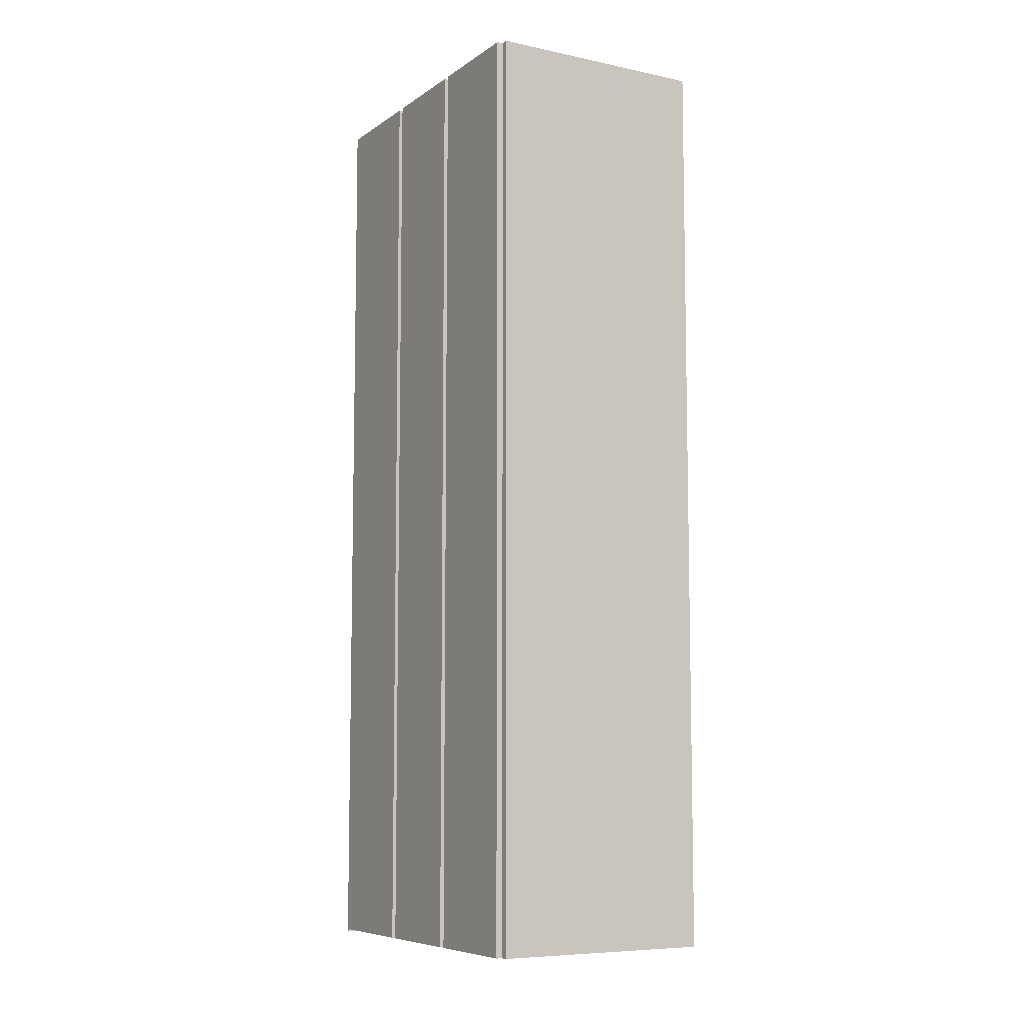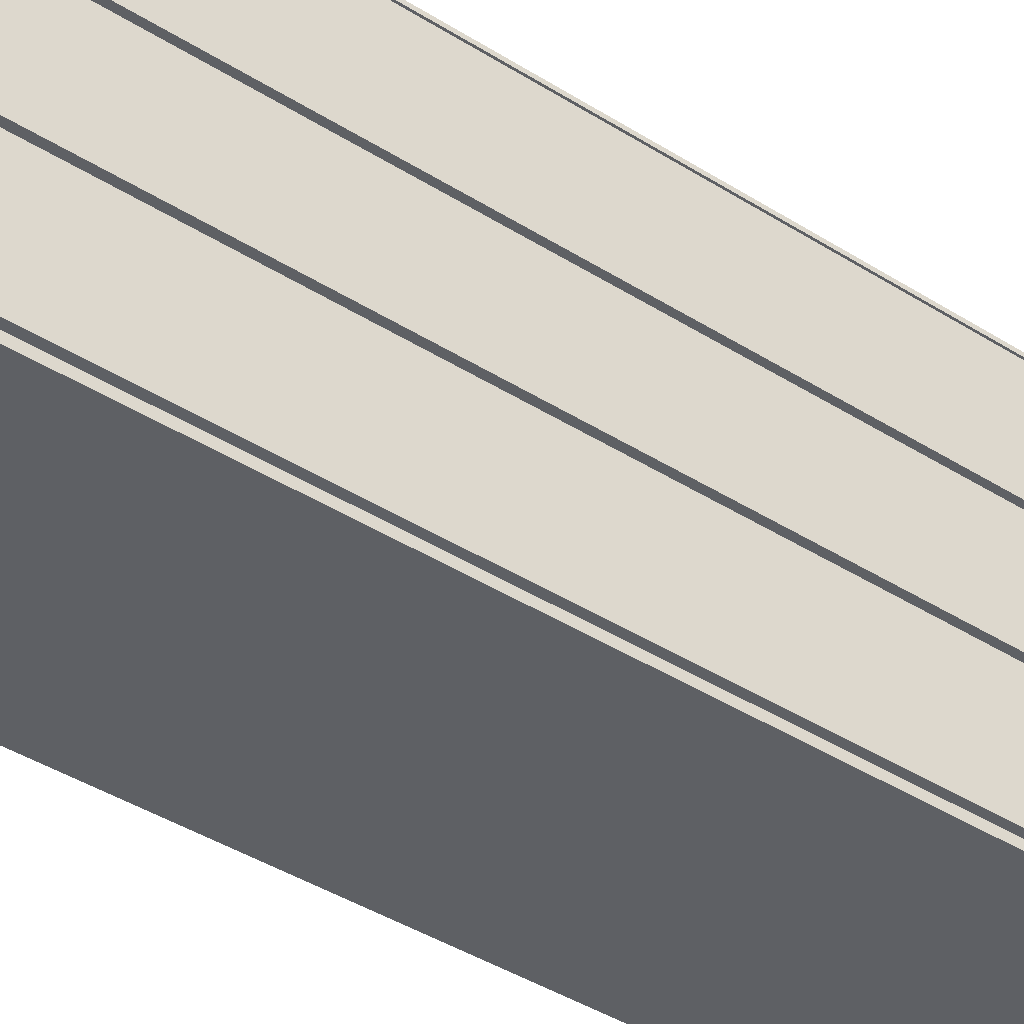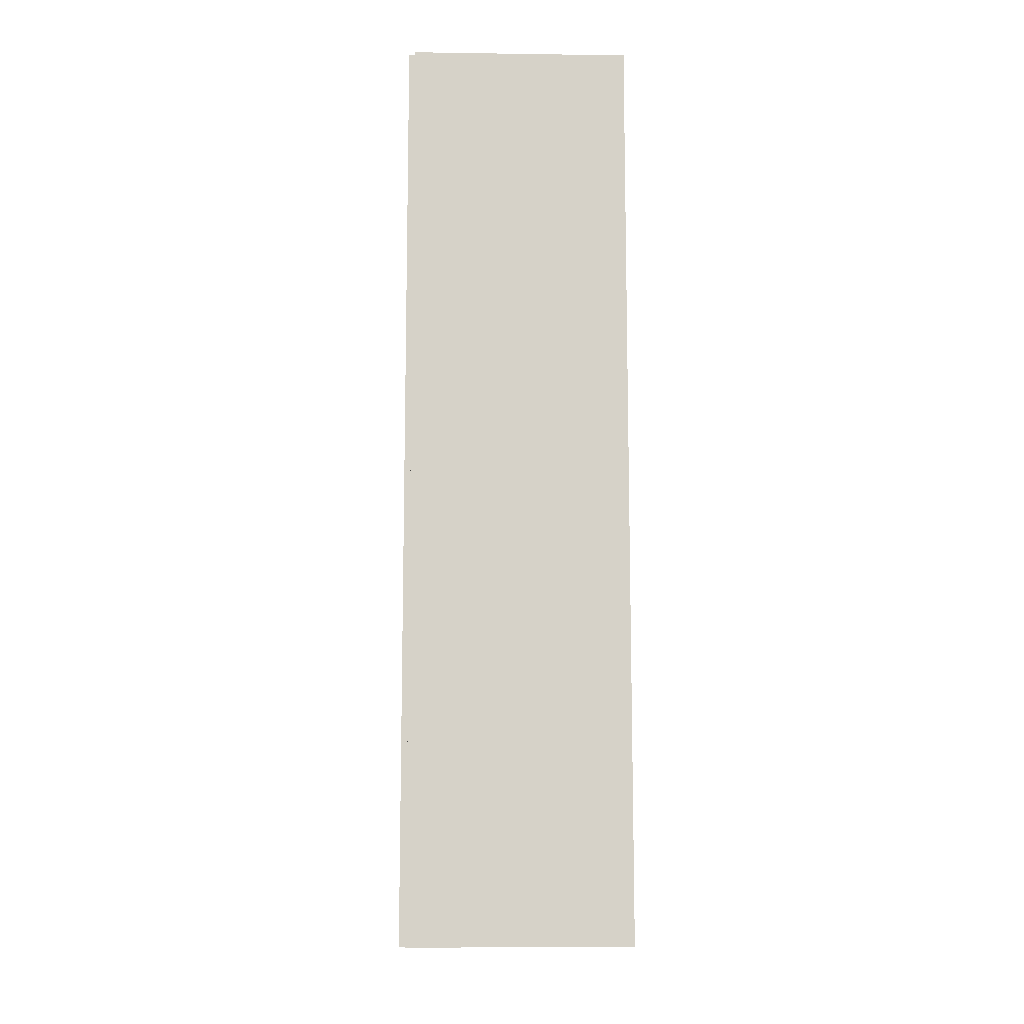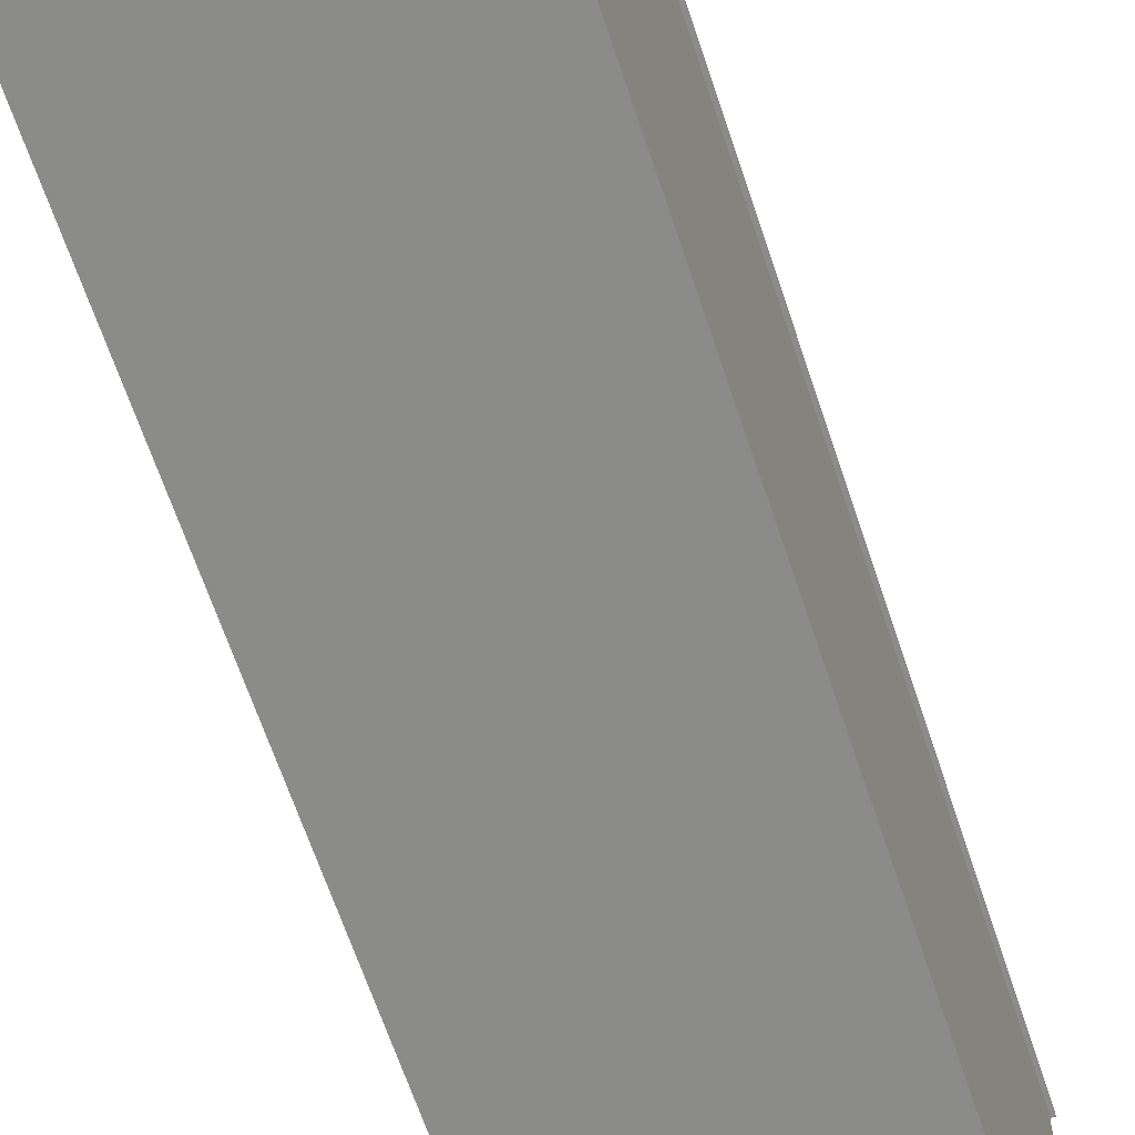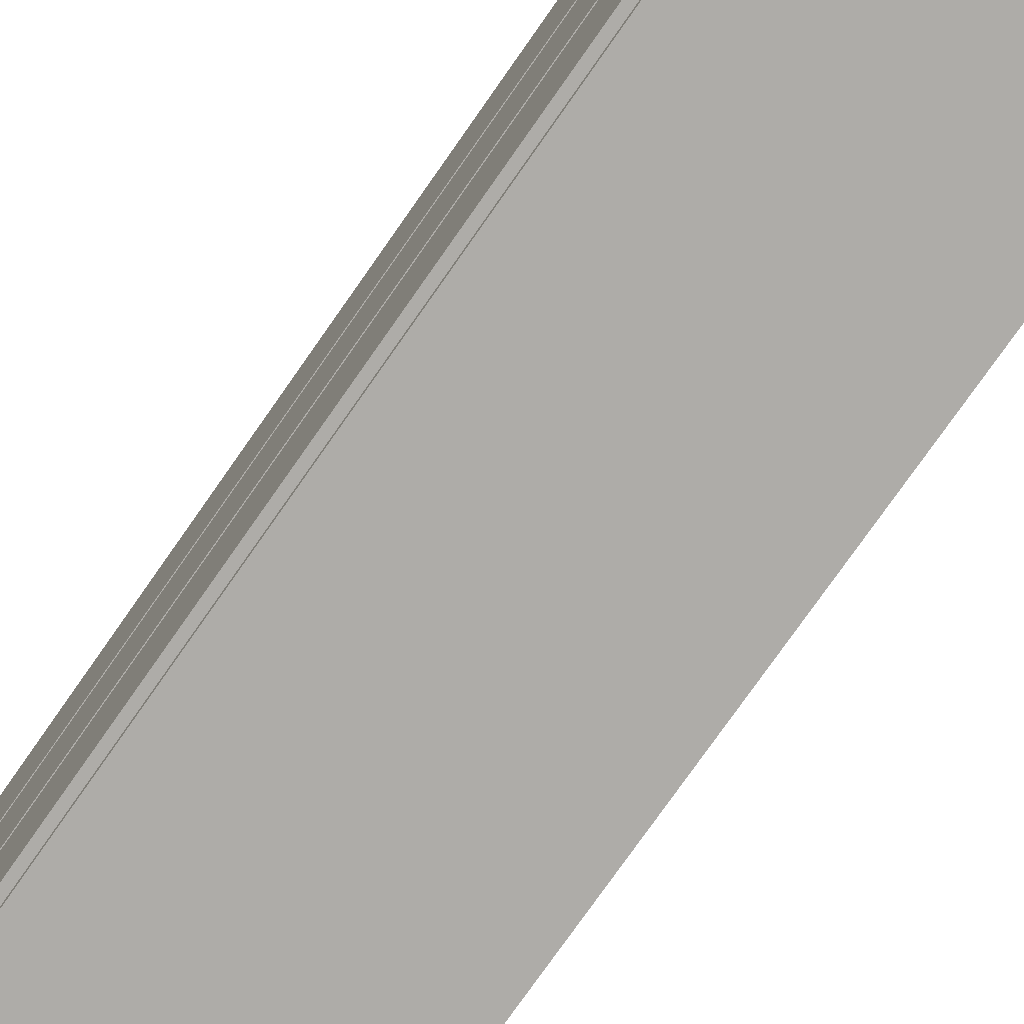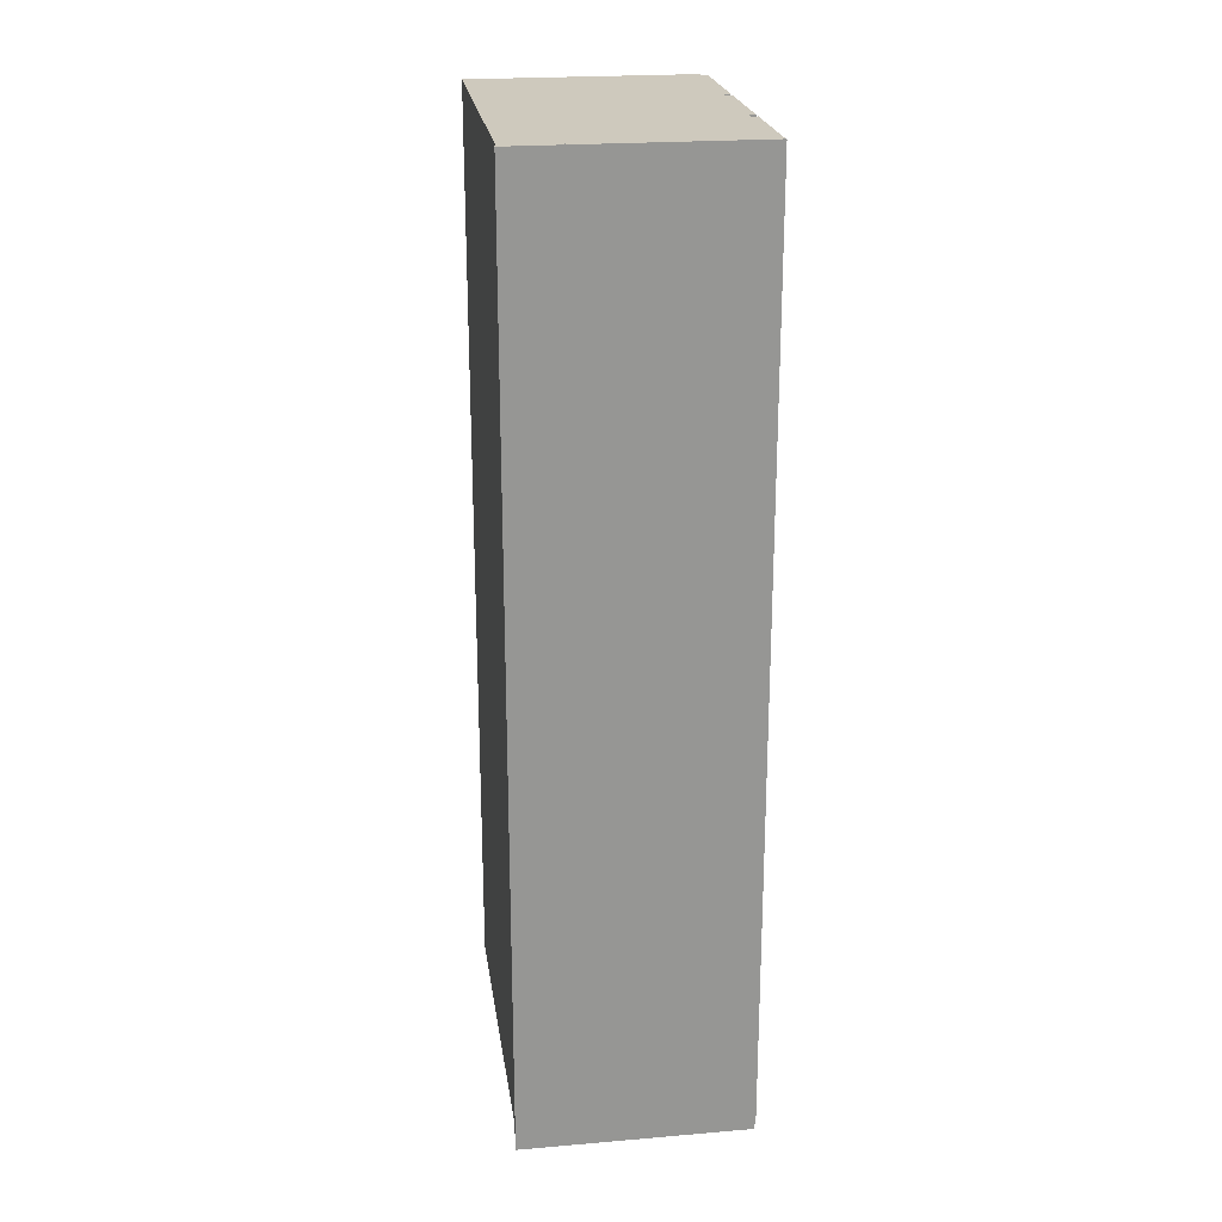
<metadata>
{"format":"obj","ext":"obj","renderer":"f3d","projection":"perspective","resolution":1024,"background":"white","views":[{"elev":-7.8,"azim":-30.0,"up":"+Z"},{"elev":-42.9,"azim":-126.7,"up":"+Y"},{"elev":-10.9,"azim":-2.0,"up":"+Z"},{"elev":-63.7,"azim":18.2,"up":"+Y"},{"elev":-76.8,"azim":-35.0,"up":"+Y"},{"elev":22.7,"azim":171.8,"up":"+Z"}]}
</metadata>
<code>
g cajones
v -0.3124 0.1338 1.25
v -0.3124 0.1338 -1.25
v -0.3124 -0.1445 -1.25
v -0.3124 -0.1445 1.25
v -0.3124 0.4489 1.25
v -0.3124 0.4489 -1.25
v -0.3124 0.1538 -1.25
v -0.3124 0.1538 1.25
v -0.3124 -0.4597 -1.25
v -0.3124 -0.4597 1.25
v -0.3124 -0.1645 1.25
v -0.3124 -0.1645 -1.25
v -0.2951 -0.1445 1.25
v -0.2951 0.1338 1.25
v -0.2951 0.1338 -1.25
v -0.2951 -0.1445 -1.25
v -0.2951 0.1538 1.25
v -0.2951 0.4489 1.25
v -0.2951 0.4489 -1.25
v -0.2951 0.1538 -1.25
v -0.2951 -0.4597 1.25
v -0.2951 -0.1645 1.25
v -0.2951 -0.1645 -1.25
v -0.2951 -0.4597 -1.25
v -0.2951 -0.4804 1.25
v -0.2951 -0.4804 -1.25
v 0.3049 -0.4804 -1.25
v 0.3049 -0.4804 1.25
v -0.2951 0.4804 1.25
v 0.3049 0.4804 1.25
v 0.3049 0.4804 -1.25
v -0.2951 0.4804 -1.25
v 0.3049 0.4696 1.25
v -0.2951 -0.4597 1.25
v -0.2951 0.4696 1.25
v -0.2951 0.4489 1.25
v -0.2951 0.1538 1.25
v -0.2951 0.1338 1.25
v -0.2951 -0.1445 1.25
v -0.2951 -0.1645 1.25
v 0.3049 0.4696 -1.25
v -0.2951 -0.4597 -1.25
v -0.2951 -0.1645 -1.25
v -0.2951 -0.1445 -1.25
v -0.2951 0.1338 -1.25
v -0.2951 0.1538 -1.25
v -0.2951 0.4489 -1.25
v -0.2951 0.4696 -1.25
v -0.3027 0.4696 1.258
v 0.3124 0.4696 1.258
v 0.3124 0.4804 1.258
v -0.3027 0.4804 1.258
v 0.3124 0.4696 -1.258
v 0.3124 0.4804 -1.258
v -0.3027 0.4696 -1.258
v -0.3027 0.4804 -1.258
f 1 2 3 4
f 5 6 7 8
f 9 10 11 12
f 13 14 1 4
f 14 15 2 1
f 15 16 3 2
f 16 13 4 3
f 17 18 5 8
f 18 19 6 5
f 19 20 7 6
f 20 17 8 7
f 21 22 11 10
f 22 23 12 11
f 23 24 9 12
f 24 21 10 9
g mueble1
f 25 26 27 28
f 29 30 31 32
f 25 28 33 34
f 33 35 36 37
f 33 37 38 39
f 33 39 40 34
f 28 27 41 33
f 27 26 42 43
f 27 43 44 45
f 27 45 46 47
f 27 47 48 41
f 49 50 51 52
f 50 53 54 51
f 53 55 56 54
f 55 49 52 56
f 35 33 50 49
f 33 41 53 50
f 41 48 55 53
f 48 35 49 55
f 30 29 52 51
f 29 32 56 52
f 32 31 54 56
f 31 30 51 54
f 35 48 47 36
f 37 46 45 38
f 26 25 34 42
f 43 40 39 44

</code>
